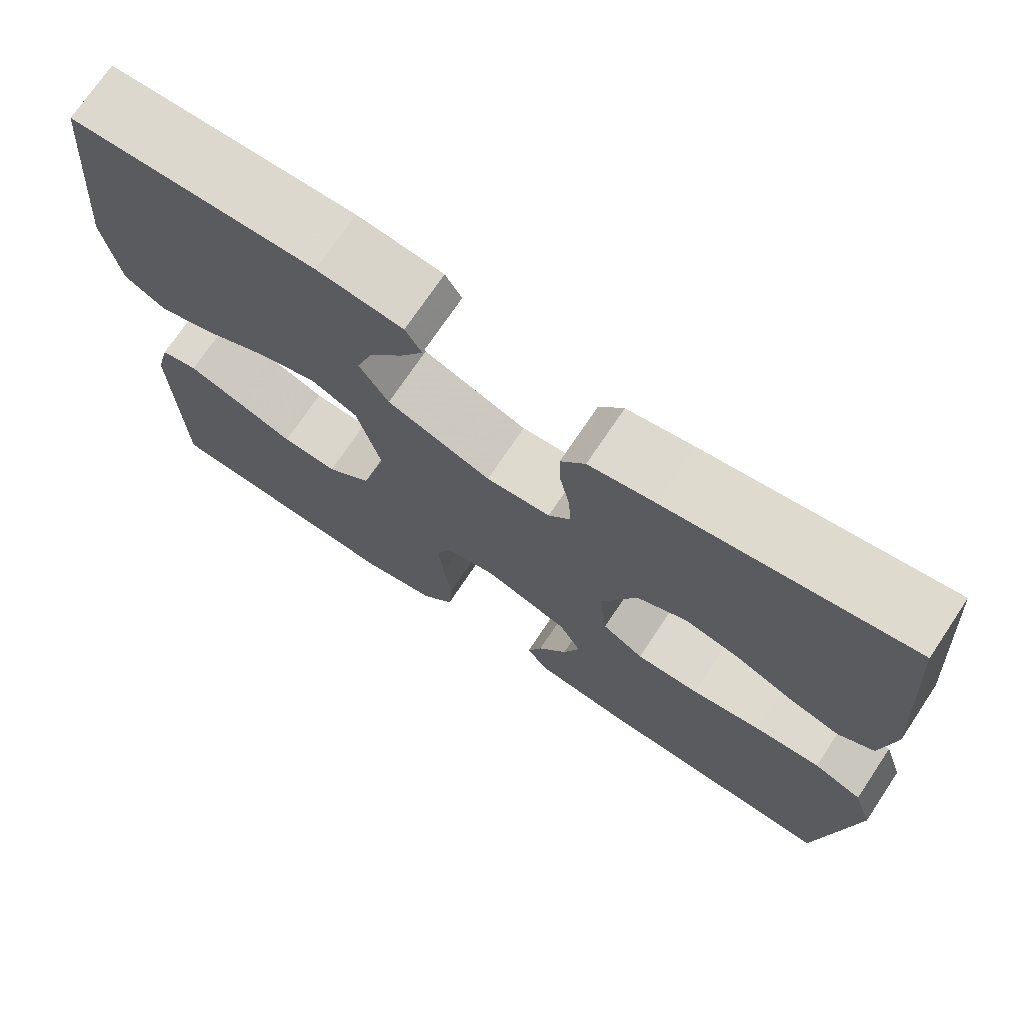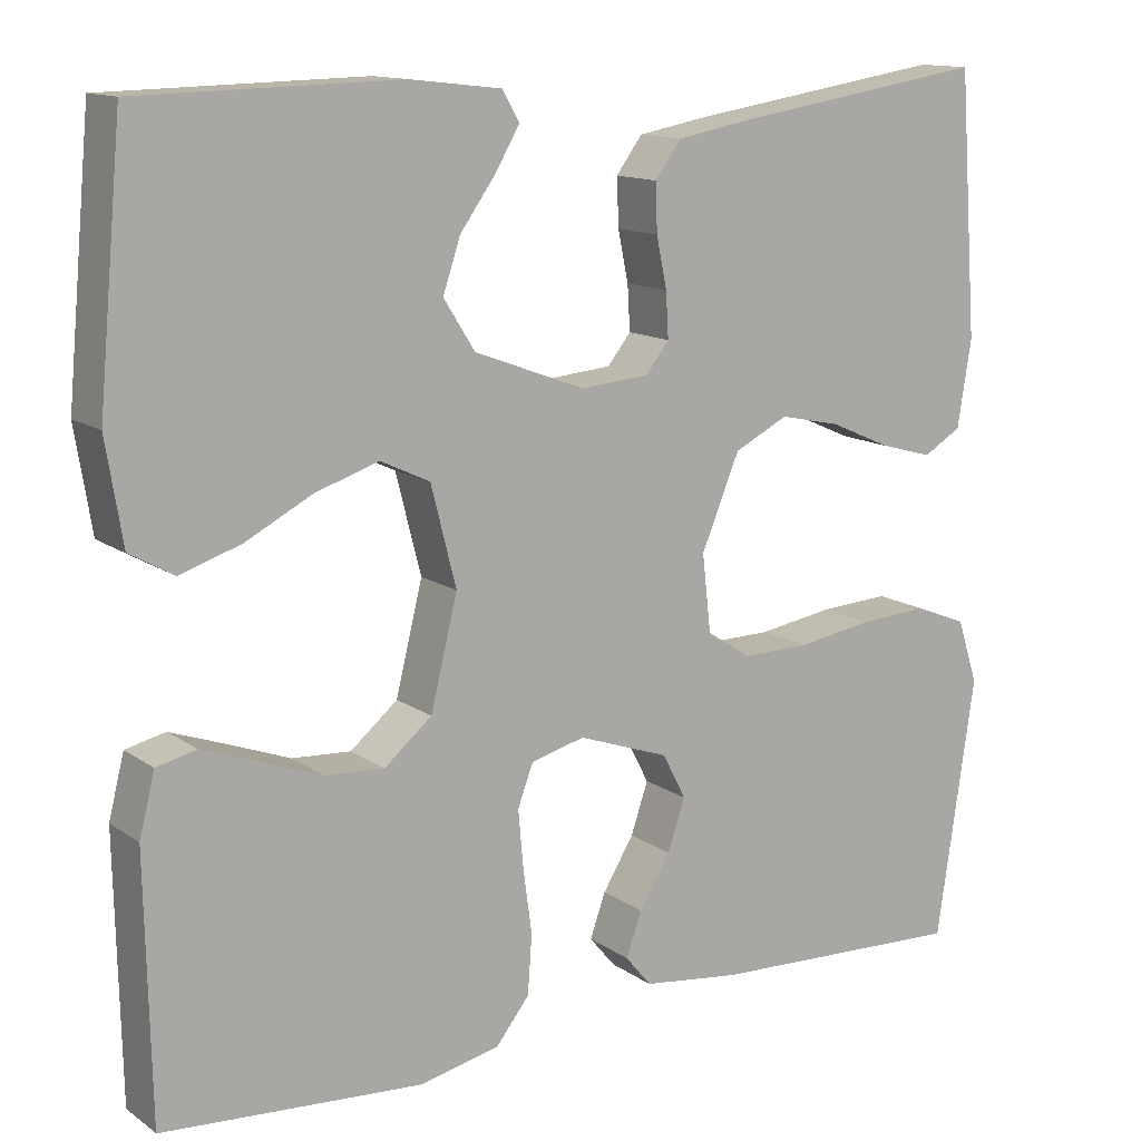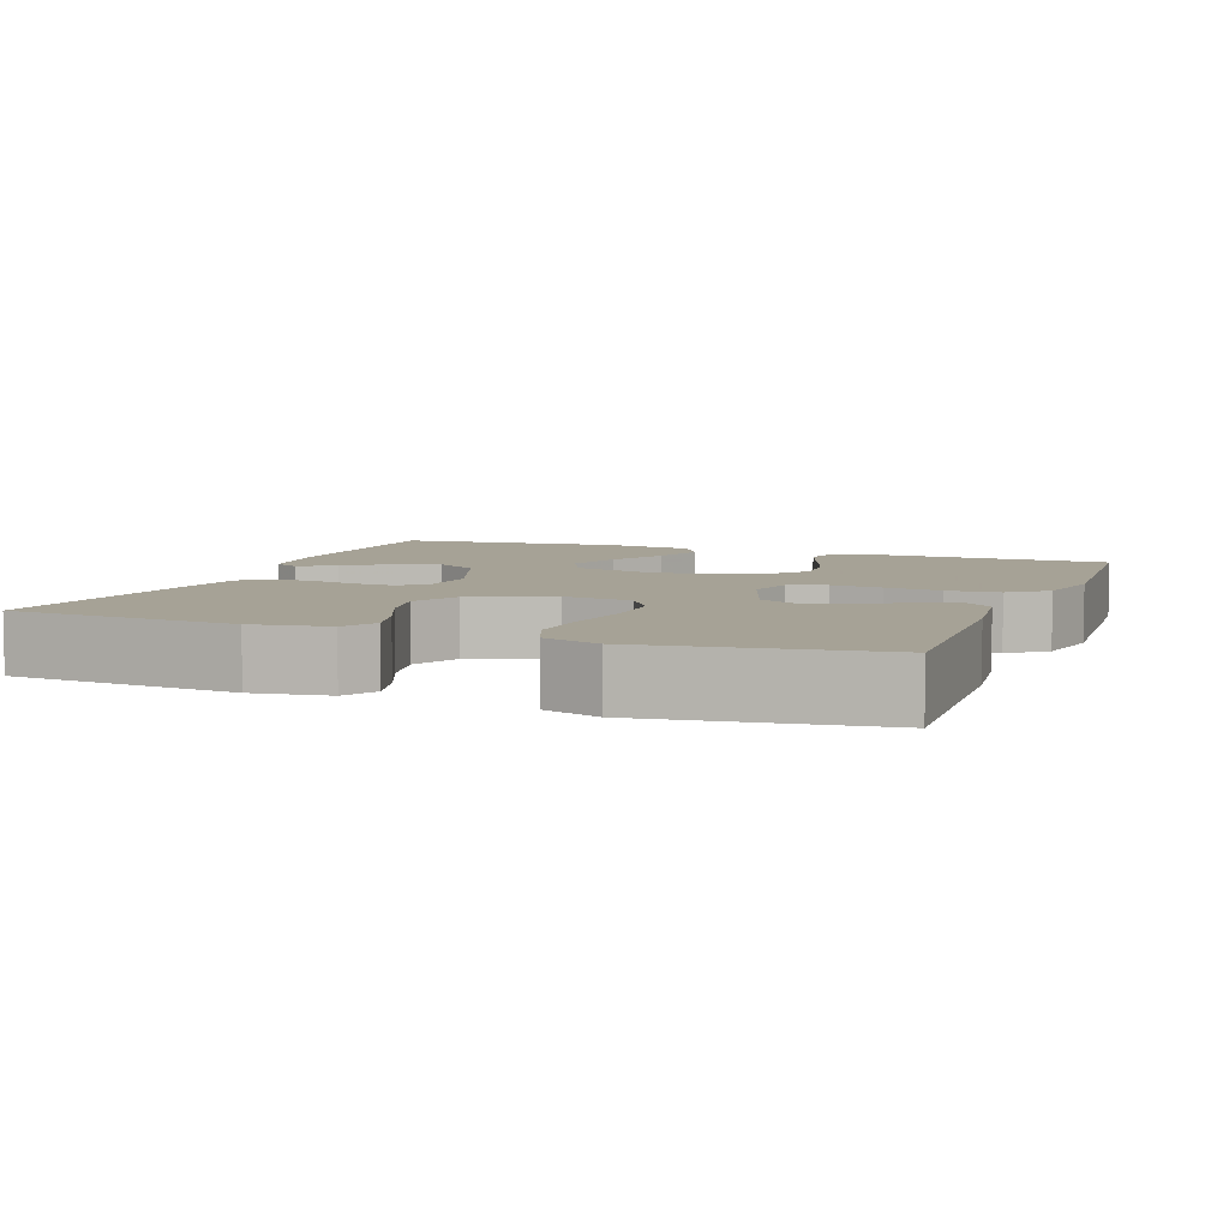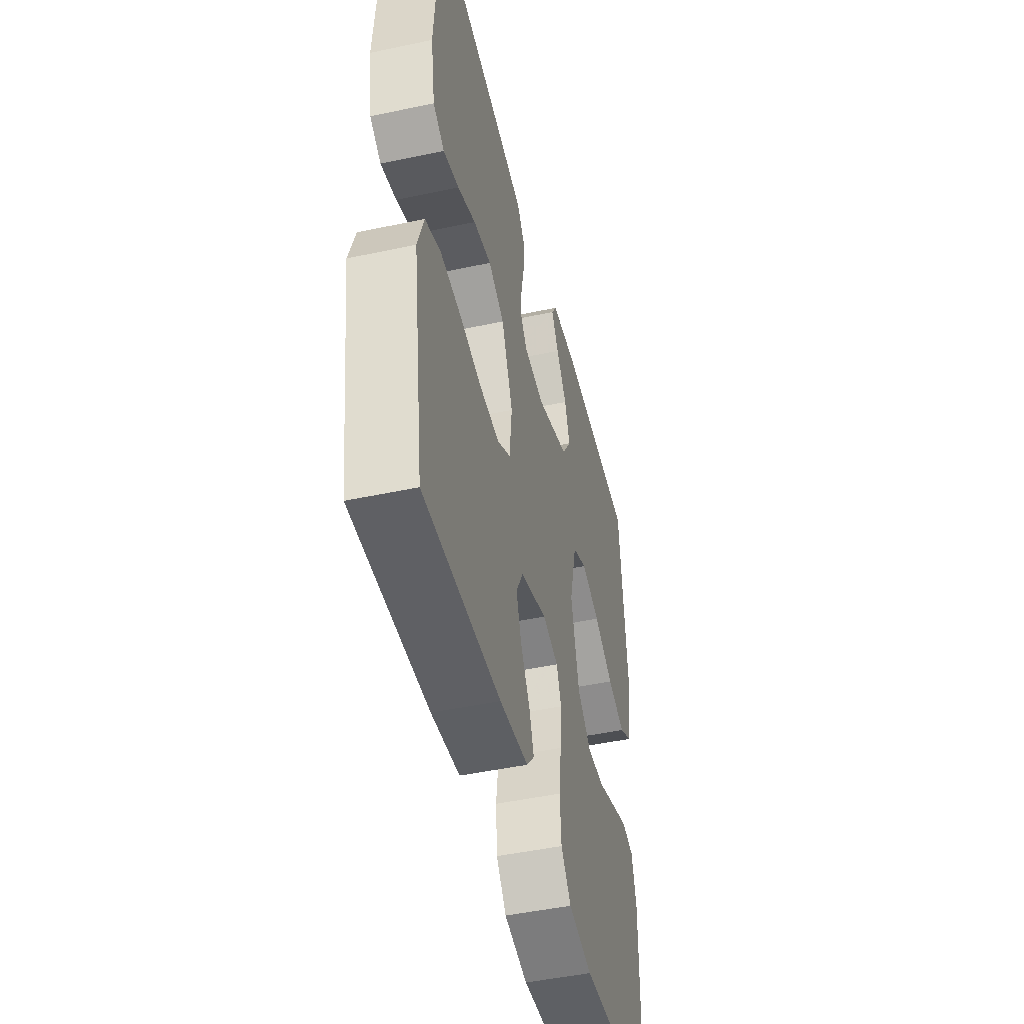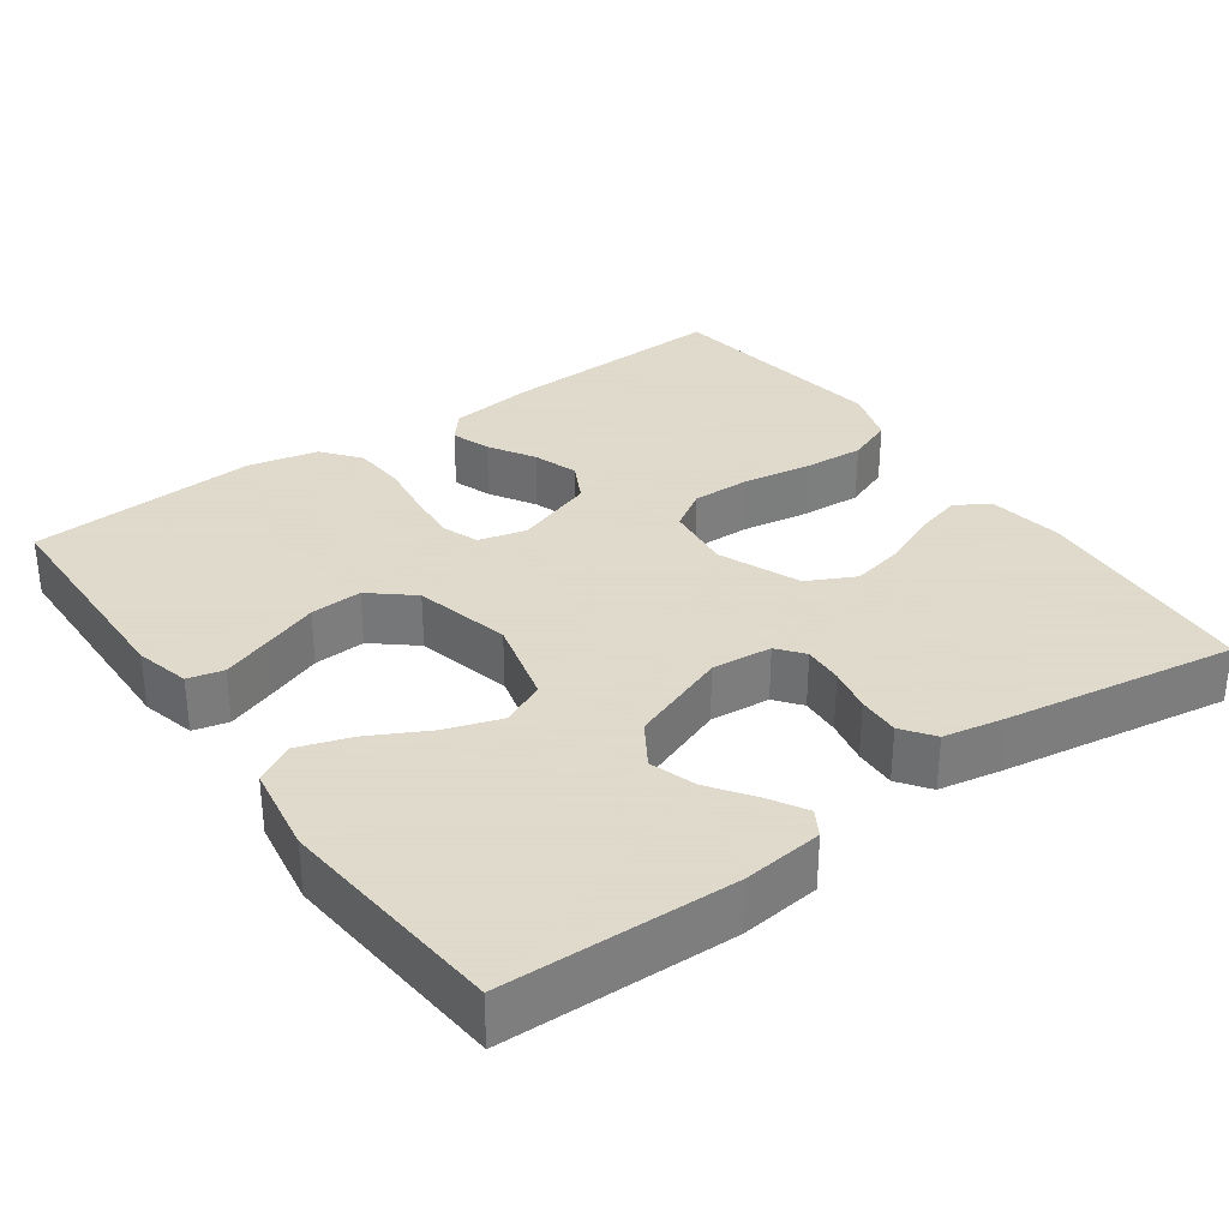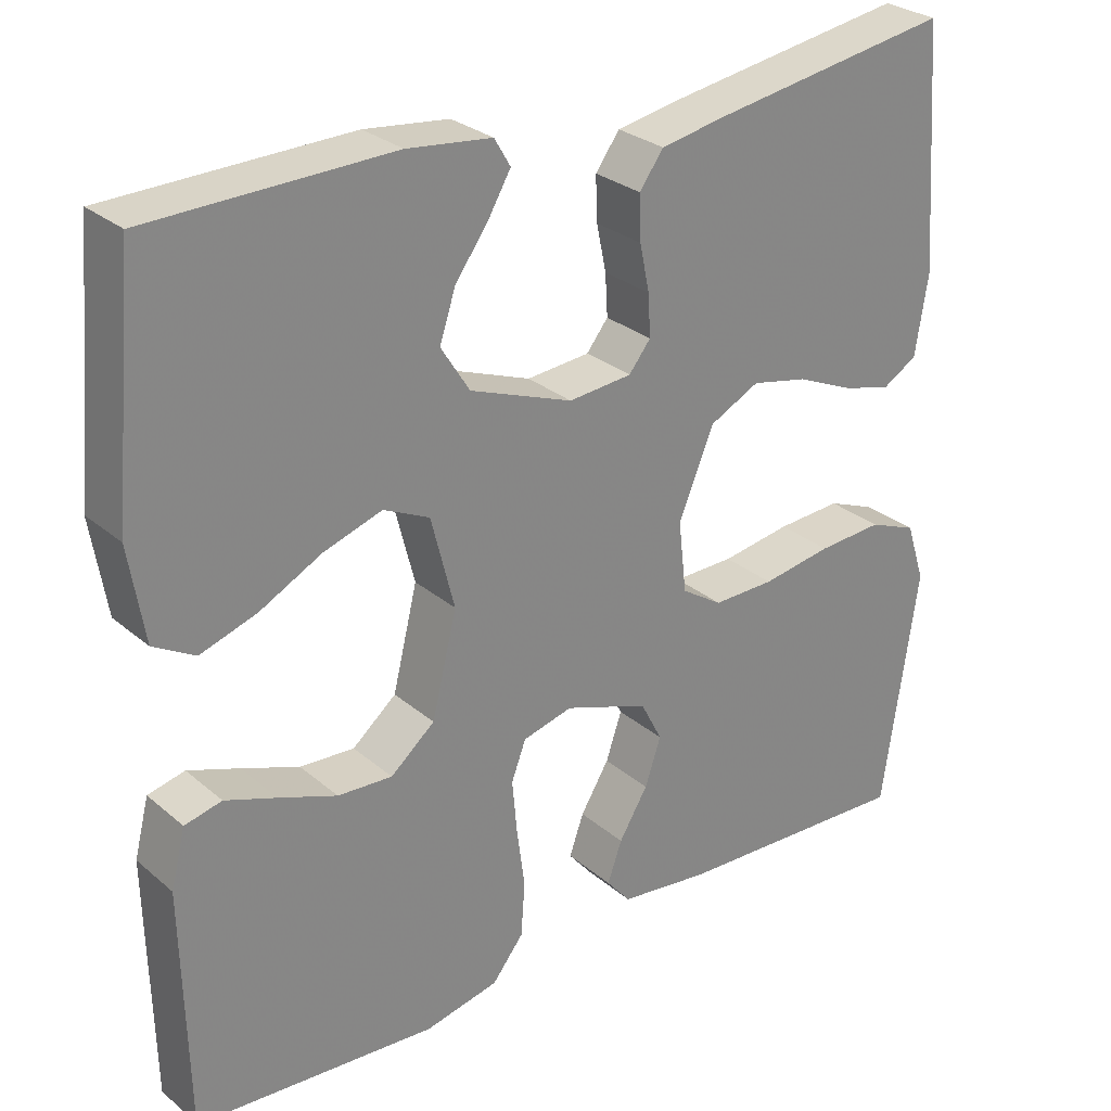
<metadata>
{"format":"obj","ext":"obj","renderer":"f3d","projection":"perspective","resolution":1024,"background":"white","views":[{"elev":72.5,"azim":33.8,"up":"+Z"},{"elev":13.1,"azim":-33.4,"up":"+Z"},{"elev":6.3,"azim":110.9,"up":"+Y"},{"elev":-47.2,"azim":103.6,"up":"+Z"},{"elev":32.4,"azim":-35.4,"up":"+Y"},{"elev":28.2,"azim":-38.5,"up":"+Z"}]}
</metadata>
<code>
v 0.5 0.07 0.5
v 0.522 0.07 0.2
v 0.506 0.07 0.1
v 0.462 0.07 0.074
v 0.401 0.07 0.091
v 0.33 0.07 0.122
v 0.26 0.07 0.137
v 0.198 0.07 0.106
v 0.154 0.07 0
v 0.164 0.07 -0.089
v 0.215 0.07 -0.122
v 0.292 0.07 -0.121
v 0.379 0.07 -0.107
v 0.46 0.07 -0.102
v 0.52 0.07 -0.126
v 0.544 0.07 -0.2
v 0.5 0.07 -0.5
v 0.2 0.07 -0.487
v 0.088 0.07 -0.473
v 0.058 0.07 -0.437
v 0.076 0.07 -0.386
v 0.112 0.07 -0.327
v 0.132 0.07 -0.268
v 0.105 0.07 -0.216
v 0 0.07 -0.179
v -0.062 0.07 -0.195
v -0.08 0.07 -0.243
v -0.074 0.07 -0.31
v -0.064 0.07 -0.384
v -0.069 0.07 -0.452
v -0.108 0.07 -0.501
v -0.2 0.07 -0.521
v -0.5 0.07 -0.5
v -0.506 0.07 -0.2
v -0.488 0.07 -0.129
v -0.442 0.07 -0.118
v -0.378 0.07 -0.141
v -0.306 0.07 -0.168
v -0.238 0.07 -0.172
v -0.183 0.07 -0.126
v -0.152 0.07 0
v -0.181 0.07 0.114
v -0.238 0.07 0.141
v -0.311 0.07 0.117
v -0.388 0.07 0.077
v -0.458 0.07 0.054
v -0.509 0.07 0.083
v -0.528 0.07 0.2
v -0.5 0.07 0.5
v -0.2 0.07 0.507
v -0.095 0.07 0.495
v -0.075 0.07 0.461
v -0.103 0.07 0.413
v -0.144 0.07 0.356
v -0.164 0.07 0.296
v -0.128 0.07 0.239
v 0 0.07 0.191
v 0.079 0.07 0.198
v 0.106 0.07 0.232
v 0.103 0.07 0.284
v 0.091 0.07 0.342
v 0.089 0.07 0.397
v 0.119 0.07 0.438
v 0.2 0.07 0.453
v 0.5 0 0.5
v 0.522 0 0.2
v 0.506 0 0.1
v 0.462 0 0.074
v 0.401 0 0.091
v 0.33 0 0.122
v 0.26 0 0.137
v 0.198 0 0.106
v 0.154 0 0
v 0.164 0 -0.089
v 0.215 0 -0.122
v 0.292 0 -0.121
v 0.379 0 -0.107
v 0.46 0 -0.102
v 0.52 0 -0.126
v 0.544 0 -0.2
v 0.5 0 -0.5
v 0.2 0 -0.487
v 0.088 0 -0.473
v 0.058 0 -0.437
v 0.076 0 -0.386
v 0.112 0 -0.327
v 0.132 0 -0.268
v 0.105 0 -0.216
v 0 0 -0.179
v -0.062 0 -0.195
v -0.08 0 -0.243
v -0.074 0 -0.31
v -0.064 0 -0.384
v -0.069 0 -0.452
v -0.108 0 -0.501
v -0.2 0 -0.521
v -0.5 0 -0.5
v -0.506 0 -0.2
v -0.488 0 -0.129
v -0.442 0 -0.118
v -0.378 0 -0.141
v -0.306 0 -0.168
v -0.238 0 -0.172
v -0.183 0 -0.126
v -0.152 0 0
v -0.181 0 0.114
v -0.238 0 0.141
v -0.311 0 0.117
v -0.388 0 0.077
v -0.458 0 0.054
v -0.509 0 0.083
v -0.528 0 0.2
v -0.5 0 0.5
v -0.2 0 0.507
v -0.095 0 0.495
v -0.075 0 0.461
v -0.103 0 0.413
v -0.144 0 0.356
v -0.164 0 0.296
v -0.128 0 0.239
v 0 0 0.191
v 0.079 0 0.198
v 0.106 0 0.232
v 0.103 0 0.284
v 0.091 0 0.342
v 0.089 0 0.397
v 0.119 0 0.438
v 0.2 0 0.453
f 4 5 6
f 3 4 6
f 2 3 6
f 1 2 6
f 64 1 6
f 63 64 6
f 62 63 6
f 61 62 6
f 60 61 6
f 59 60 6 7
f 58 59 7 8
f 57 58 8 9
f 56 57 9 10
f 52 53 54
f 51 52 54
f 50 51 54
f 49 50 54
f 48 49 54
f 47 48 54
f 46 47 54
f 45 46 54
f 44 45 54 55
f 43 44 55 56
f 36 37 38
f 35 36 38
f 34 35 38
f 33 34 38
f 32 33 38
f 31 32 38
f 30 31 38
f 29 30 38
f 28 29 38
f 27 28 38 39
f 26 27 39 40
f 20 21 22
f 19 20 22
f 18 19 22
f 17 18 22
f 16 17 22
f 15 16 22
f 14 15 22
f 13 14 22
f 12 13 22
f 11 12 22 23
f 10 11 23 24
f 42 43 56
f 10 24 25
f 56 10 25
f 42 56 25
f 41 42 25
f 25 26 40 41
f 70 69 68
f 70 68 67
f 70 67 66
f 70 66 65
f 70 65 128
f 70 128 127
f 70 127 126
f 70 126 125
f 70 125 124
f 71 70 124 123
f 72 71 123 122
f 73 72 122 121
f 74 73 121 120
f 118 117 116
f 118 116 115
f 118 115 114
f 118 114 113
f 118 113 112
f 118 112 111
f 118 111 110
f 118 110 109
f 119 118 109 108
f 120 119 108 107
f 102 101 100
f 102 100 99
f 102 99 98
f 102 98 97
f 102 97 96
f 102 96 95
f 102 95 94
f 102 94 93
f 102 93 92
f 103 102 92 91
f 104 103 91 90
f 86 85 84
f 86 84 83
f 86 83 82
f 86 82 81
f 86 81 80
f 86 80 79
f 86 79 78
f 86 78 77
f 86 77 76
f 87 86 76 75
f 88 87 75 74
f 120 107 106
f 89 88 74
f 89 74 120
f 89 120 106
f 89 106 105
f 105 104 90 89
f 1 65 66 2
f 2 66 67 3
f 3 67 68 4
f 4 68 69 5
f 5 69 70 6
f 6 70 71 7
f 7 71 72 8
f 8 72 73 9
f 9 73 74 10
f 10 74 75 11
f 11 75 76 12
f 12 76 77 13
f 13 77 78 14
f 14 78 79 15
f 15 79 80 16
f 16 80 81 17
f 17 81 82 18
f 18 82 83 19
f 19 83 84 20
f 20 84 85 21
f 21 85 86 22
f 22 86 87 23
f 23 87 88 24
f 24 88 89 25
f 25 89 90 26
f 26 90 91 27
f 27 91 92 28
f 28 92 93 29
f 29 93 94 30
f 30 94 95 31
f 31 95 96 32
f 32 96 97 33
f 33 97 98 34
f 34 98 99 35
f 35 99 100 36
f 36 100 101 37
f 37 101 102 38
f 38 102 103 39
f 39 103 104 40
f 40 104 105 41
f 41 105 106 42
f 42 106 107 43
f 43 107 108 44
f 44 108 109 45
f 45 109 110 46
f 46 110 111 47
f 47 111 112 48
f 48 112 113 49
f 49 113 114 50
f 50 114 115 51
f 51 115 116 52
f 52 116 117 53
f 53 117 118 54
f 54 118 119 55
f 55 119 120 56
f 56 120 121 57
f 57 121 122 58
f 58 122 123 59
f 59 123 124 60
f 60 124 125 61
f 61 125 126 62
f 62 126 127 63
f 63 127 128 64
f 64 128 65 1

</code>
